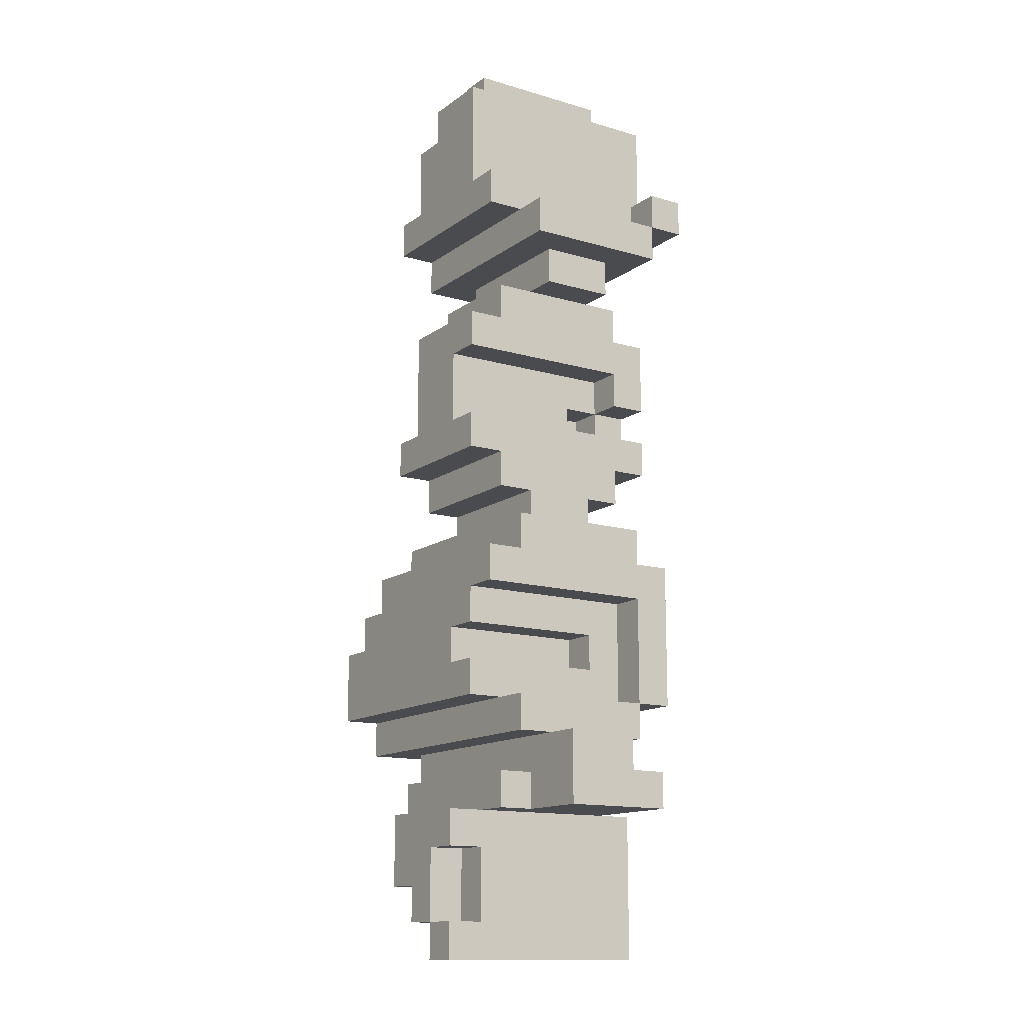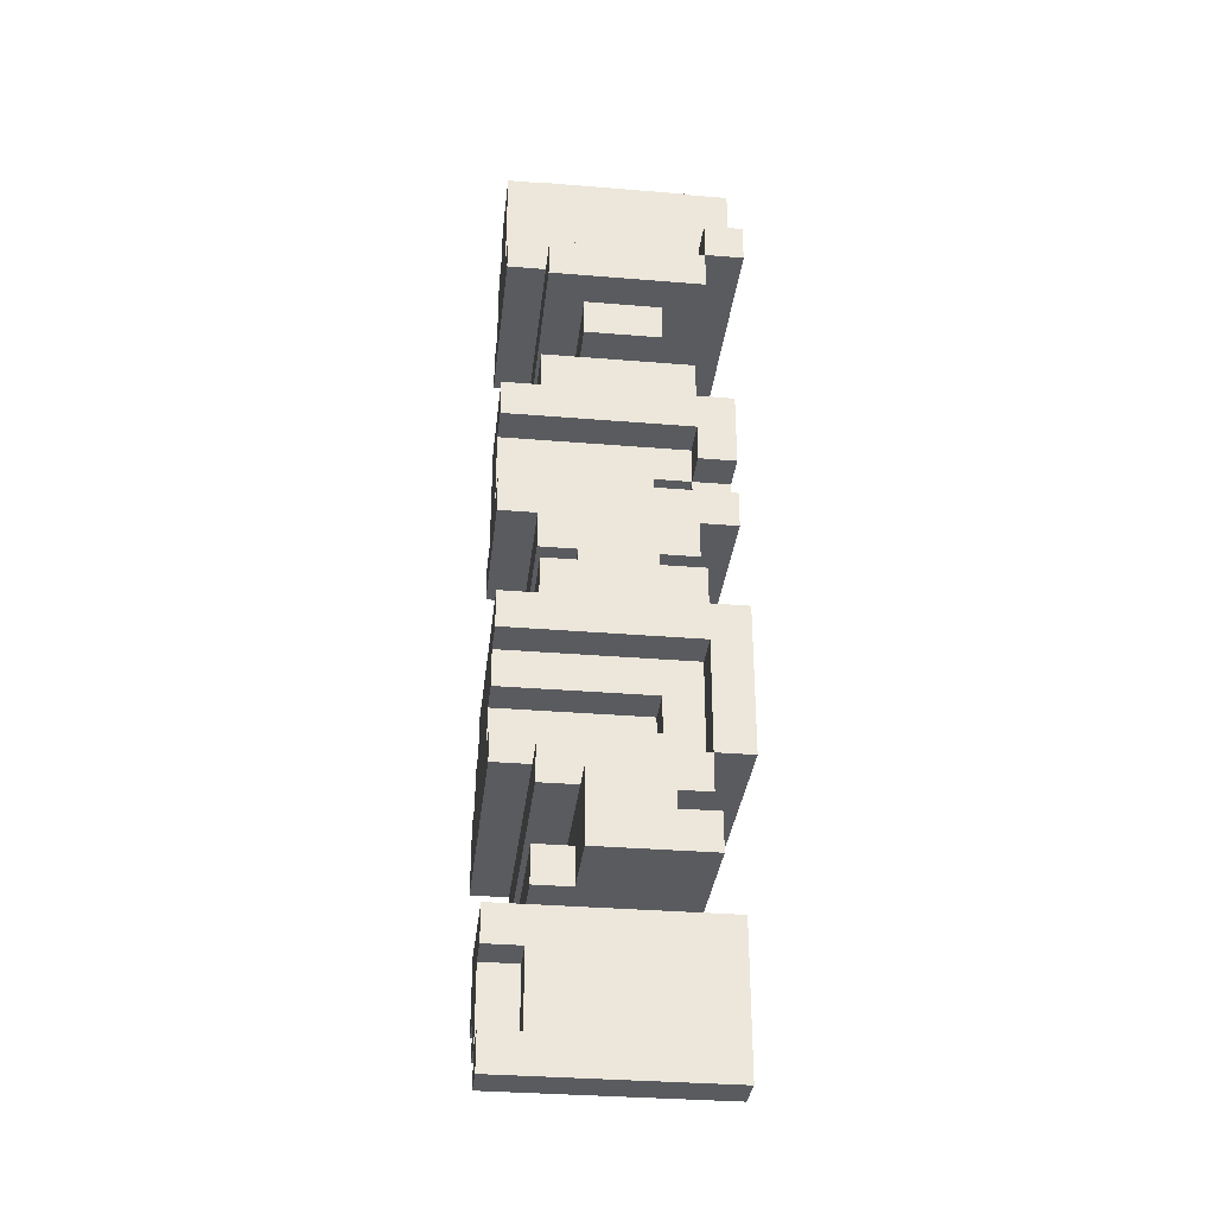
<metadata>
{"format":"obj","ext":"obj","renderer":"f3d","projection":"perspective","resolution":1024,"background":"white","views":[{"elev":-13.8,"azim":-123.2,"up":"+Z"},{"elev":-33.1,"azim":-96.5,"up":"+Z"}]}
</metadata>
<code>
o
v -1 0 0.6
v -1 0 0.5
v -1 0.1 0.6
v -1 0.1 0.5
v -1 0.1 0.4
v -1 0.1 -1.1
v -1 0.1 -1.2
v -1 0.2 -1
v -1 0.2 -1.1
v -1 0.4 -1
v -1 0.4 -1.2
v -1 0.5 0.5
v -1 0.5 0.4
v -0.9 0 -0.5
v -0.9 0 -0.9
v -0.9 0.1 0.6
v -0.9 0.1 0.5
v -0.9 0.1 -0.4
v -0.9 0.1 -0.5
v -0.9 0.1 -0.6
v -0.9 0.1 -0.9
v -0.9 0.1 -1
v -0.9 0.2 0.4
v -0.9 0.2 0.3
v -0.9 0.2 -1
v -0.9 0.4 0.4
v -0.9 0.4 0.3
v -0.9 0.4 -1
v -0.9 0.5 0.5
v -0.9 0.5 -0.4
v -0.9 0.5 -0.5
v -0.9 0.5 -0.9
v -0.9 0.5 -1
v -0.9 0.6 0.6
v -0.9 0.6 0.5
v -0.9 0.6 -0.5
v -0.9 0.6 -0.6
v -0.8 0 0.9
v -0.8 0 0.6
v -0.8 0 0.2
v -0.8 0 0
v -0.8 0 -0.1
v -0.8 0 -0.2
v -0.8 0.1 0.3
v -0.8 0.1 0.2
v -0.8 0.1 0.1
v -0.8 0.1 0
v -0.8 0.1 -0.2
v -0.8 0.1 -0.3
v -0.8 0.1 -0.6
v -0.8 0.1 -0.9
v -0.8 0.2 0.3
v -0.8 0.2 -0.3
v -0.8 0.2 -0.4
v -0.8 0.2 -0.7
v -0.8 0.2 -0.8
v -0.8 0.4 0.3
v -0.8 0.4 -0.3
v -0.8 0.4 -0.4
v -0.8 0.4 -1.1
v -0.8 0.4 -1.2
v -0.8 0.5 0.3
v -0.8 0.5 0.2
v -0.8 0.5 -0.2
v -0.8 0.5 -0.3
v -0.8 0.5 -0.9
v -0.8 0.5 -1.1
v -0.8 0.5 -1.2
v -0.8 0.6 0.9
v -0.8 0.6 0.6
v -0.8 0.6 0.2
v -0.8 0.6 0.1
v -0.8 0.6 -0.1
v -0.8 0.6 -0.2
v -0.8 0.6 -0.6
v -0.8 0.6 -0.7
v -0.8 0.6 -0.8
v -0.8 0.6 -0.9
v -0.7 0 0
v -0.7 0 -0.1
v -0.7 0 -1.2
v -0.7 0 -1.6
v -0.7 0.1 1
v -0.7 0.1 0.9
v -0.7 0.1 0.1
v -0.7 0.1 0
v -0.7 0.1 -0.1
v -0.7 0.1 -1.2
v -0.7 0.2 0
v -0.7 0.2 -0.1
v -0.7 0.2 -0.7
v -0.7 0.2 -0.8
v -0.7 0.5 1
v -0.7 0.5 0.9
v -0.7 0.5 -1.2
v -0.7 0.5 -1.3
v -0.7 0.5 -1.5
v -0.7 0.6 0.1
v -0.7 0.6 -0.1
v -0.7 0.6 -0.7
v -0.7 0.6 -0.8
v -0.7 0.6 -1.2
v -0.7 0.6 -1.3
v -0.7 0.6 -1.5
v -0.7 0.6 -1.6
v -0.6 0.1 0
v -0.6 0.1 -0.1
v -0.6 0.2 0
v -0.6 0.2 -0.1
v -0.6 0.5 -1.3
v -0.6 0.5 -1.5
v -0.6 0.6 -1.3
v -0.6 0.6 -1.5
v -0.6 0 0.9
v -0.6 0 0.8
v -0.6 0 -1.5
v -0.6 0 -1.6
v -0.6 0.1 1
v -0.6 0.1 0.9
v -0.6 0.5 1
v -0.6 0.5 0.9
v -0.6 0.6 0.9
v -0.6 0.6 0.8
v -0.6 0.6 -1.5
v -0.6 0.6 -1.6
v -0.5 0 0.8
v -0.5 0 0.6
v -0.5 0 0.2
v -0.5 0 -0.1
v -0.5 0 -1.4
v -0.5 0 -1.5
v -0.5 0.1 0.3
v -0.5 0.1 0.2
v -0.5 0.2 0.4
v -0.5 0.2 0.3
v -0.5 0.4 0.4
v -0.5 0.4 0.3
v -0.5 0.5 0.3
v -0.5 0.5 0.2
v -0.5 0.6 0.8
v -0.5 0.6 0.6
v -0.5 0.6 0.2
v -0.5 0.6 -0.1
v -0.5 0.6 -1.4
v -0.5 0.6 -1.5
v -0.4 0 0.6
v -0.4 0 0.5
v -0.4 0 -0.1
v -0.4 0 -0.2
v -0.4 0 -1.2
v -0.4 0 -1.4
v -0.4 0.1 0.5
v -0.4 0.1 0.4
v -0.4 0.1 -0.2
v -0.4 0.1 -0.3
v -0.4 0.1 -1.2
v -0.4 0.2 -0.3
v -0.4 0.2 -0.4
v -0.4 0.4 -0.3
v -0.4 0.4 -0.4
v -0.4 0.5 0.5
v -0.4 0.5 0.4
v -0.4 0.5 -0.2
v -0.4 0.5 -0.3
v -0.4 0.5 -1.2
v -0.4 0.6 0.6
v -0.4 0.6 0.5
v -0.4 0.6 -0.1
v -0.4 0.6 -0.2
v -0.4 0.6 -1.2
v -0.4 0.6 -1.4
v -0.3 0 -0.5
v -0.3 0 -0.6
v -0.3 0.1 -0.4
v -0.3 0.1 -0.5
v -0.3 0.1 -1.1
v -0.3 0.1 -1.2
v -0.3 0.2 -1.1
v -0.3 0.4 -1.1
v -0.3 0.5 -0.4
v -0.3 0.5 -0.5
v -0.3 0.5 -1.1
v -0.3 0.5 -1.2
v -0.3 0.6 -0.5
v -0.3 0.6 -0.6
v -0.2 0 -0.6
v -0.2 0 -0.7
v -0.2 0.2 -1
v -0.2 0.2 -1.1
v -0.2 0.4 -1
v -0.2 0.4 -1.1
v -0.2 0.6 -0.6
v -0.2 0.6 -0.7
v -0.1 0 -0.7
v -0.1 0 -0.9
v -0.1 0.1 -0.9
v -0.1 0.1 -1
v -0.1 0.5 -0.9
v -0.1 0.5 -1
v -0.1 0.6 -0.7
v -0.1 0.6 -0.9
v -0.7 0.1 1
v -0.7 0.5 1
v -0.6 0.1 1
v -0.6 0.5 1
v -0.8 0 0.9
v -0.8 0.6 0.9
v -0.7 0.1 0.9
v -0.7 0.5 0.9
v -0.6 0 0.9
v -0.6 0.1 0.9
v -0.6 0.5 0.9
v -0.6 0.6 0.9
v -0.6 0 0.8
v -0.6 0.6 0.8
v -0.5 0 0.8
v -0.5 0.6 0.8
v -1 0 0.6
v -1 0.1 0.6
v -0.9 0.1 0.6
v -0.9 0.6 0.6
v -0.8 0 0.6
v -0.8 0.6 0.6
v -0.5 0 0.6
v -0.5 0.6 0.6
v -0.4 0 0.6
v -0.4 0.6 0.6
v -1 0.1 0.5
v -1 0.5 0.5
v -0.9 0.1 0.5
v -0.9 0.5 0.5
v -0.8 0.1 0.3
v -0.8 0.2 0.3
v -0.8 0.4 0.3
v -0.8 0.5 0.3
v -0.5 0.1 0.3
v -0.5 0.2 0.3
v -0.5 0.4 0.3
v -0.5 0.5 0.3
v -0.8 0 0.2
v -0.8 0.1 0.2
v -0.8 0.5 0.2
v -0.8 0.6 0.2
v -0.5 0 0.2
v -0.5 0.1 0.2
v -0.5 0.5 0.2
v -0.5 0.6 0.2
v -0.8 0 -0.1
v -0.8 0.6 -0.1
v -0.7 0 -0.1
v -0.7 0.1 -0.1
v -0.7 0.2 -0.1
v -0.7 0.6 -0.1
v -0.6 0.1 -0.1
v -0.6 0.2 -0.1
v -0.5 0 -0.1
v -0.5 0.6 -0.1
v -0.4 0 -0.1
v -0.4 0.6 -0.1
v -0.9 0.1 -0.4
v -0.9 0.5 -0.4
v -0.8 0.2 -0.4
v -0.8 0.4 -0.4
v -0.4 0.2 -0.4
v -0.4 0.4 -0.4
v -0.3 0.1 -0.4
v -0.3 0.5 -0.4
v -0.9 0 -0.5
v -0.9 0.1 -0.5
v -0.9 0.5 -0.5
v -0.9 0.6 -0.5
v -0.3 0 -0.5
v -0.3 0.1 -0.5
v -0.3 0.5 -0.5
v -0.3 0.6 -0.5
v -0.3 0 -0.6
v -0.3 0.6 -0.6
v -0.2 0 -0.6
v -0.2 0.6 -0.6
v -0.2 0 -0.7
v -0.2 0.6 -0.7
v -0.1 0 -0.7
v -0.1 0.6 -0.7
v -0.8 0.2 -0.8
v -0.8 0.6 -0.8
v -0.7 0.2 -0.8
v -0.7 0.6 -0.8
v -0.9 0.1 -0.9
v -0.9 0.5 -0.9
v -0.8 0.1 -0.9
v -0.8 0.5 -0.9
v -1 0.2 -1
v -1 0.4 -1
v -0.9 0.2 -1
v -0.9 0.4 -1
v -1 0.1 -1.1
v -1 0.2 -1.1
v -0.8 0.4 -1.1
v -0.8 0.5 -1.1
v -0.3 0.1 -1.1
v -0.3 0.2 -1.1
v -0.3 0.4 -1.1
v -0.3 0.5 -1.1
v -0.7 0 -1.2
v -0.7 0.1 -1.2
v -0.7 0.5 -1.2
v -0.7 0.6 -1.2
v -0.4 0 -1.2
v -0.4 0.1 -1.2
v -0.4 0.5 -1.2
v -0.4 0.6 -1.2
v -0.7 0.5 -1.5
v -0.7 0.6 -1.5
v -0.6 0.5 -1.5
v -0.6 0.6 -1.5
v -1 0 0.5
v -1 0.1 0.5
v -0.9 0.5 0.5
v -0.9 0.6 0.5
v -0.4 0 0.5
v -0.4 0.1 0.5
v -0.4 0.5 0.5
v -0.4 0.6 0.5
v -1 0.1 0.4
v -1 0.5 0.4
v -0.9 0.2 0.4
v -0.9 0.4 0.4
v -0.5 0.2 0.4
v -0.5 0.4 0.4
v -0.4 0.1 0.4
v -0.4 0.5 0.4
v -0.9 0.2 0.3
v -0.9 0.4 0.3
v -0.8 0.2 0.3
v -0.8 0.4 0.3
v -0.8 0.1 0.1
v -0.8 0.6 0.1
v -0.7 0.1 0.1
v -0.7 0.6 0.1
v -0.8 0 0
v -0.8 0.1 0
v -0.7 0 0
v -0.7 0.1 0
v -0.7 0.2 0
v -0.6 0.1 0
v -0.6 0.2 0
v -0.8 0 -0.2
v -0.8 0.1 -0.2
v -0.8 0.5 -0.2
v -0.8 0.6 -0.2
v -0.4 0 -0.2
v -0.4 0.1 -0.2
v -0.4 0.5 -0.2
v -0.4 0.6 -0.2
v -0.8 0.1 -0.3
v -0.8 0.2 -0.3
v -0.8 0.4 -0.3
v -0.8 0.5 -0.3
v -0.4 0.1 -0.3
v -0.4 0.2 -0.3
v -0.4 0.4 -0.3
v -0.4 0.5 -0.3
v -0.9 0.1 -0.6
v -0.9 0.6 -0.6
v -0.8 0.1 -0.6
v -0.8 0.6 -0.6
v -0.8 0.2 -0.7
v -0.8 0.6 -0.7
v -0.7 0.2 -0.7
v -0.7 0.6 -0.7
v -0.9 0 -0.9
v -0.9 0.1 -0.9
v -0.8 0.5 -0.9
v -0.8 0.6 -0.9
v -0.1 0 -0.9
v -0.1 0.1 -0.9
v -0.1 0.5 -0.9
v -0.1 0.6 -0.9
v -0.9 0.1 -1
v -0.9 0.2 -1
v -0.9 0.4 -1
v -0.9 0.5 -1
v -0.2 0.2 -1
v -0.2 0.4 -1
v -0.1 0.1 -1
v -0.1 0.5 -1
v -0.3 0.2 -1.1
v -0.3 0.4 -1.1
v -0.2 0.2 -1.1
v -0.2 0.4 -1.1
v -1 0.1 -1.2
v -1 0.4 -1.2
v -0.8 0.4 -1.2
v -0.8 0.5 -1.2
v -0.7 0.1 -1.2
v -0.7 0.5 -1.2
v -0.4 0.1 -1.2
v -0.4 0.5 -1.2
v -0.3 0.1 -1.2
v -0.3 0.5 -1.2
v -0.7 0.5 -1.3
v -0.7 0.6 -1.3
v -0.6 0.5 -1.3
v -0.6 0.6 -1.3
v -0.5 0 -1.4
v -0.5 0.6 -1.4
v -0.4 0 -1.4
v -0.4 0.6 -1.4
v -0.6 0 -1.5
v -0.6 0.6 -1.5
v -0.5 0 -1.5
v -0.5 0.6 -1.5
v -0.7 0 -1.6
v -0.7 0.6 -1.6
v -0.6 0 -1.6
v -0.6 0.6 -1.6
v -0.8 0 0.9
v -0.6 0 0.9
v -0.6 0 0.8
v -0.5 0 0.8
v -1 0 0.6
v -0.8 0 0.6
v -0.5 0 0.6
v -0.4 0 0.6
v -1 0 0.5
v -0.4 0 0.5
v -0.8 0 0.2
v -0.5 0 0.2
v -0.8 0 0
v -0.7 0 0
v -0.8 0 -0.1
v -0.7 0 -0.1
v -0.5 0 -0.1
v -0.4 0 -0.1
v -0.8 0 -0.2
v -0.4 0 -0.2
v -0.9 0 -0.5
v -0.3 0 -0.5
v -0.3 0 -0.6
v -0.2 0 -0.6
v -0.2 0 -0.7
v -0.1 0 -0.7
v -0.9 0 -0.9
v -0.1 0 -0.9
v -0.7 0 -1.2
v -0.4 0 -1.2
v -0.5 0 -1.4
v -0.4 0 -1.4
v -0.6 0 -1.5
v -0.5 0 -1.5
v -0.7 0 -1.6
v -0.6 0 -1.6
v -0.7 0.1 1
v -0.6 0.1 1
v -0.7 0.1 0.9
v -0.6 0.1 0.9
v -1 0.1 0.5
v -0.4 0.1 0.5
v -1 0.1 0.4
v -0.4 0.1 0.4
v -0.8 0.1 0.3
v -0.5 0.1 0.3
v -0.8 0.1 0.2
v -0.5 0.1 0.2
v -0.8 0.1 -0.2
v -0.4 0.1 -0.2
v -0.8 0.1 -0.3
v -0.4 0.1 -0.3
v -0.9 0.1 -0.4
v -0.3 0.1 -0.4
v -0.9 0.1 -0.5
v -0.3 0.1 -0.5
v -0.9 0.1 -0.9
v -0.1 0.1 -0.9
v -0.9 0.1 -1
v -0.1 0.1 -1
v -1 0.1 -1.1
v -0.3 0.1 -1.1
v -1 0.1 -1.2
v -0.7 0.1 -1.2
v -0.4 0.1 -1.2
v -0.3 0.1 -1.2
v -0.9 0.2 0.4
v -0.5 0.2 0.4
v -0.9 0.2 0.3
v -0.8 0.2 0.3
v -0.5 0.2 0.3
v -0.7 0.2 0
v -0.6 0.2 0
v -0.7 0.2 -0.1
v -0.6 0.2 -0.1
v -0.8 0.2 -0.3
v -0.4 0.2 -0.3
v -0.8 0.2 -0.4
v -0.4 0.2 -0.4
v -1 0.2 -1
v -0.9 0.2 -1
v -0.2 0.2 -1
v -1 0.2 -1.1
v -0.3 0.2 -1.1
v -0.2 0.2 -1.1
v -1 0.1 0.6
v -0.9 0.1 0.6
v -1 0.1 0.5
v -0.9 0.1 0.5
v -0.8 0.1 0.1
v -0.7 0.1 0.1
v -0.8 0.1 0
v -0.7 0.1 0
v -0.6 0.1 0
v -0.7 0.1 -0.1
v -0.6 0.1 -0.1
v -0.9 0.1 -0.6
v -0.8 0.1 -0.6
v -0.9 0.1 -0.9
v -0.8 0.1 -0.9
v -0.8 0.2 -0.7
v -0.7 0.2 -0.7
v -0.8 0.2 -0.8
v -0.7 0.2 -0.8
v -0.9 0.4 0.4
v -0.5 0.4 0.4
v -0.9 0.4 0.3
v -0.8 0.4 0.3
v -0.5 0.4 0.3
v -0.8 0.4 -0.3
v -0.4 0.4 -0.3
v -0.8 0.4 -0.4
v -0.4 0.4 -0.4
v -1 0.4 -1
v -0.9 0.4 -1
v -0.2 0.4 -1
v -0.8 0.4 -1.1
v -0.3 0.4 -1.1
v -0.2 0.4 -1.1
v -1 0.4 -1.2
v -0.8 0.4 -1.2
v -0.7 0.5 1
v -0.6 0.5 1
v -0.7 0.5 0.9
v -0.6 0.5 0.9
v -1 0.5 0.5
v -0.9 0.5 0.5
v -0.4 0.5 0.5
v -1 0.5 0.4
v -0.4 0.5 0.4
v -0.8 0.5 0.3
v -0.5 0.5 0.3
v -0.8 0.5 0.2
v -0.5 0.5 0.2
v -0.8 0.5 -0.2
v -0.4 0.5 -0.2
v -0.8 0.5 -0.3
v -0.4 0.5 -0.3
v -0.9 0.5 -0.4
v -0.3 0.5 -0.4
v -0.9 0.5 -0.5
v -0.3 0.5 -0.5
v -0.9 0.5 -0.9
v -0.8 0.5 -0.9
v -0.1 0.5 -0.9
v -0.9 0.5 -1
v -0.1 0.5 -1
v -0.8 0.5 -1.1
v -0.3 0.5 -1.1
v -0.8 0.5 -1.2
v -0.7 0.5 -1.2
v -0.4 0.5 -1.2
v -0.3 0.5 -1.2
v -0.7 0.5 -1.3
v -0.6 0.5 -1.3
v -0.7 0.5 -1.5
v -0.6 0.5 -1.5
v -0.8 0.6 0.9
v -0.6 0.6 0.9
v -0.6 0.6 0.8
v -0.5 0.6 0.8
v -0.9 0.6 0.6
v -0.8 0.6 0.6
v -0.5 0.6 0.6
v -0.4 0.6 0.6
v -0.9 0.6 0.5
v -0.4 0.6 0.5
v -0.8 0.6 0.2
v -0.5 0.6 0.2
v -0.8 0.6 0.1
v -0.7 0.6 0.1
v -0.8 0.6 -0.1
v -0.7 0.6 -0.1
v -0.5 0.6 -0.1
v -0.4 0.6 -0.1
v -0.8 0.6 -0.2
v -0.4 0.6 -0.2
v -0.9 0.6 -0.5
v -0.3 0.6 -0.5
v -0.9 0.6 -0.6
v -0.8 0.6 -0.6
v -0.3 0.6 -0.6
v -0.2 0.6 -0.6
v -0.8 0.6 -0.7
v -0.7 0.6 -0.7
v -0.2 0.6 -0.7
v -0.1 0.6 -0.7
v -0.8 0.6 -0.8
v -0.7 0.6 -0.8
v -0.8 0.6 -0.9
v -0.1 0.6 -0.9
v -0.7 0.6 -1.2
v -0.4 0.6 -1.2
v -0.7 0.6 -1.3
v -0.6 0.6 -1.3
v -0.5 0.6 -1.4
v -0.4 0.6 -1.4
v -0.7 0.6 -1.5
v -0.6 0.6 -1.5
v -0.5 0.6 -1.5
v -0.7 0.6 -1.6
v -0.6 0.6 -1.6
f 3 2 1
f 4 2 3
f 9 7 6
f 10 9 8
f 11 7 9
f 11 9 10
f 12 5 4
f 13 5 12
f 19 15 14
f 20 15 19
f 21 15 20
f 25 22 21
f 26 24 23
f 27 24 26
f 28 25 21
f 29 17 16
f 30 19 18
f 30 20 19
f 31 20 30
f 32 28 21
f 33 28 32
f 34 29 16
f 35 29 34
f 36 20 31
f 37 20 36
f 45 41 40
f 46 41 45
f 47 41 46
f 48 43 42
f 52 45 44
f 52 46 45
f 53 49 48
f 55 51 50
f 56 51 55
f 57 46 52
f 58 54 53
f 58 53 48
f 59 54 58
f 62 46 57
f 63 46 62
f 64 48 42
f 64 58 48
f 65 58 64
f 66 51 56
f 67 61 60
f 68 61 67
f 69 39 38
f 70 39 69
f 71 46 63
f 72 46 71
f 73 64 42
f 74 64 73
f 75 55 50
f 76 55 75
f 77 66 56
f 78 66 77
f 86 80 79
f 87 80 86
f 88 82 81
f 89 86 85
f 93 84 83
f 94 84 93
f 95 82 88
f 96 82 95
f 97 82 96
f 98 89 85
f 98 90 89
f 99 90 98
f 100 92 91
f 101 92 100
f 102 96 95
f 103 96 102
f 104 82 97
f 105 82 104
f 108 107 106
f 109 107 108
f 112 111 110
f 113 111 112
f 114 115 119
f 118 119 120
f 119 115 121
f 120 119 121
f 121 115 122
f 122 115 123
f 116 117 124
f 124 117 125
f 128 129 133
f 132 133 135
f 134 135 136
f 135 133 137
f 136 135 137
f 137 133 138
f 133 129 139
f 138 133 139
f 126 127 140
f 140 127 141
f 139 129 142
f 142 129 143
f 130 131 144
f 144 131 145
f 146 147 152
f 148 149 154
f 150 151 156
f 154 155 157
f 154 157 159
f 157 158 159
f 159 158 160
f 152 153 161
f 146 152 161
f 161 153 162
f 154 159 163
f 148 154 163
f 163 159 164
f 156 151 165
f 146 161 166
f 166 161 167
f 148 163 168
f 168 163 169
f 165 151 170
f 170 151 171
f 172 173 175
f 176 177 178
f 178 177 179
f 174 175 180
f 175 173 181
f 180 175 181
f 179 177 182
f 182 177 183
f 181 173 184
f 184 173 185
f 188 189 190
f 190 189 191
f 186 187 192
f 192 187 193
f 194 195 196
f 194 196 198
f 196 197 198
f 198 197 199
f 194 198 200
f 200 198 201
f 204 203 202
f 205 203 204
f 208 207 206
f 209 207 208
f 210 208 206
f 211 208 210
f 212 207 209
f 213 207 212
f 216 215 214
f 217 215 216
f 220 219 218
f 222 220 218
f 222 221 220
f 223 221 222
f 226 225 224
f 227 225 226
f 230 229 228
f 231 229 230
f 236 233 232
f 237 233 236
f 238 235 234
f 239 235 238
f 244 241 240
f 245 241 244
f 246 243 242
f 247 243 246
f 250 249 248
f 251 249 250
f 252 249 251
f 253 249 252
f 254 252 251
f 255 252 254
f 258 257 256
f 259 257 258
f 262 261 260
f 263 261 262
f 264 262 260
f 265 261 263
f 266 264 260
f 266 265 264
f 267 261 265
f 267 265 266
f 272 269 268
f 273 269 272
f 274 271 270
f 275 271 274
f 278 277 276
f 279 277 278
f 282 281 280
f 283 281 282
f 286 285 284
f 287 285 286
f 290 289 288
f 291 289 290
f 294 293 292
f 295 293 294
f 300 297 296
f 301 297 300
f 302 299 298
f 303 299 302
f 308 305 304
f 309 305 308
f 310 307 306
f 311 307 310
f 314 313 312
f 315 313 314
f 316 317 320
f 320 317 321
f 318 319 322
f 322 319 323
f 324 325 326
f 326 325 327
f 324 326 328
f 327 325 329
f 324 328 330
f 328 329 330
f 329 325 331
f 330 329 331
f 332 333 334
f 334 333 335
f 336 337 338
f 338 337 339
f 340 341 342
f 342 341 343
f 343 344 345
f 345 344 346
f 347 348 351
f 351 348 352
f 349 350 353
f 353 350 354
f 355 356 359
f 359 356 360
f 357 358 361
f 361 358 362
f 363 364 365
f 365 364 366
f 367 368 369
f 369 368 370
f 371 372 375
f 375 372 376
f 373 374 377
f 377 374 378
f 379 380 383
f 381 382 384
f 379 383 385
f 383 384 385
f 384 382 386
f 385 384 386
f 387 388 389
f 389 388 390
f 391 392 393
f 391 393 395
f 393 394 395
f 395 394 396
f 397 398 399
f 399 398 400
f 401 402 403
f 403 402 404
f 405 406 407
f 407 406 408
f 409 410 411
f 411 410 412
f 413 414 415
f 415 414 416
f 419 418 417
f 422 419 417
f 422 420 419
f 423 420 422
f 425 422 421
f 425 424 423
f 425 423 422
f 426 424 425
f 429 428 427
f 430 428 429
f 432 428 430
f 433 428 432
f 435 432 431
f 435 434 433
f 435 433 432
f 436 434 435
f 439 438 437
f 441 440 439
f 443 439 437
f 443 442 441
f 443 441 439
f 444 442 443
f 447 446 445
f 448 446 447
f 449 447 445
f 450 447 449
f 451 449 445
f 452 449 451
f 455 454 453
f 456 454 455
f 459 458 457
f 460 458 459
f 463 462 461
f 464 462 463
f 467 466 465
f 468 466 467
f 471 470 469
f 472 470 471
f 475 474 473
f 476 474 475
f 479 478 477
f 480 478 479
f 481 478 480
f 482 478 481
f 485 484 483
f 486 484 485
f 487 484 486
f 490 489 488
f 491 489 490
f 494 493 492
f 495 493 494
f 499 497 496
f 499 498 497
f 500 498 499
f 501 498 500
f 502 503 504
f 504 503 505
f 506 507 508
f 508 507 509
f 509 510 511
f 511 510 512
f 513 514 515
f 515 514 516
f 517 518 519
f 519 518 520
f 521 522 523
f 523 522 524
f 524 522 525
f 526 527 528
f 528 527 529
f 530 531 533
f 531 532 533
f 533 532 534
f 534 532 535
f 530 533 536
f 536 533 537
f 538 539 540
f 540 539 541
f 542 543 545
f 543 544 545
f 545 544 546
f 547 548 549
f 549 548 550
f 551 552 553
f 553 552 554
f 555 556 557
f 557 556 558
f 559 560 562
f 560 561 562
f 562 561 563
f 564 565 566
f 566 565 567
f 567 565 568
f 568 565 569
f 570 571 572
f 572 571 573
f 574 575 576
f 574 576 579
f 576 577 579
f 579 577 580
f 578 579 582
f 580 581 582
f 579 580 582
f 582 581 583
f 584 585 586
f 586 585 587
f 587 585 589
f 589 585 590
f 588 589 592
f 590 591 592
f 589 590 592
f 592 591 593
f 594 595 596
f 596 595 597
f 597 595 598
f 598 599 600
f 597 598 600
f 600 599 601
f 601 599 602
f 602 603 605
f 601 602 605
f 604 605 606
f 605 603 607
f 606 605 607
f 608 609 610
f 610 609 611
f 611 609 612
f 612 609 613
f 611 612 615
f 615 612 616
f 614 615 617
f 617 615 618

</code>
